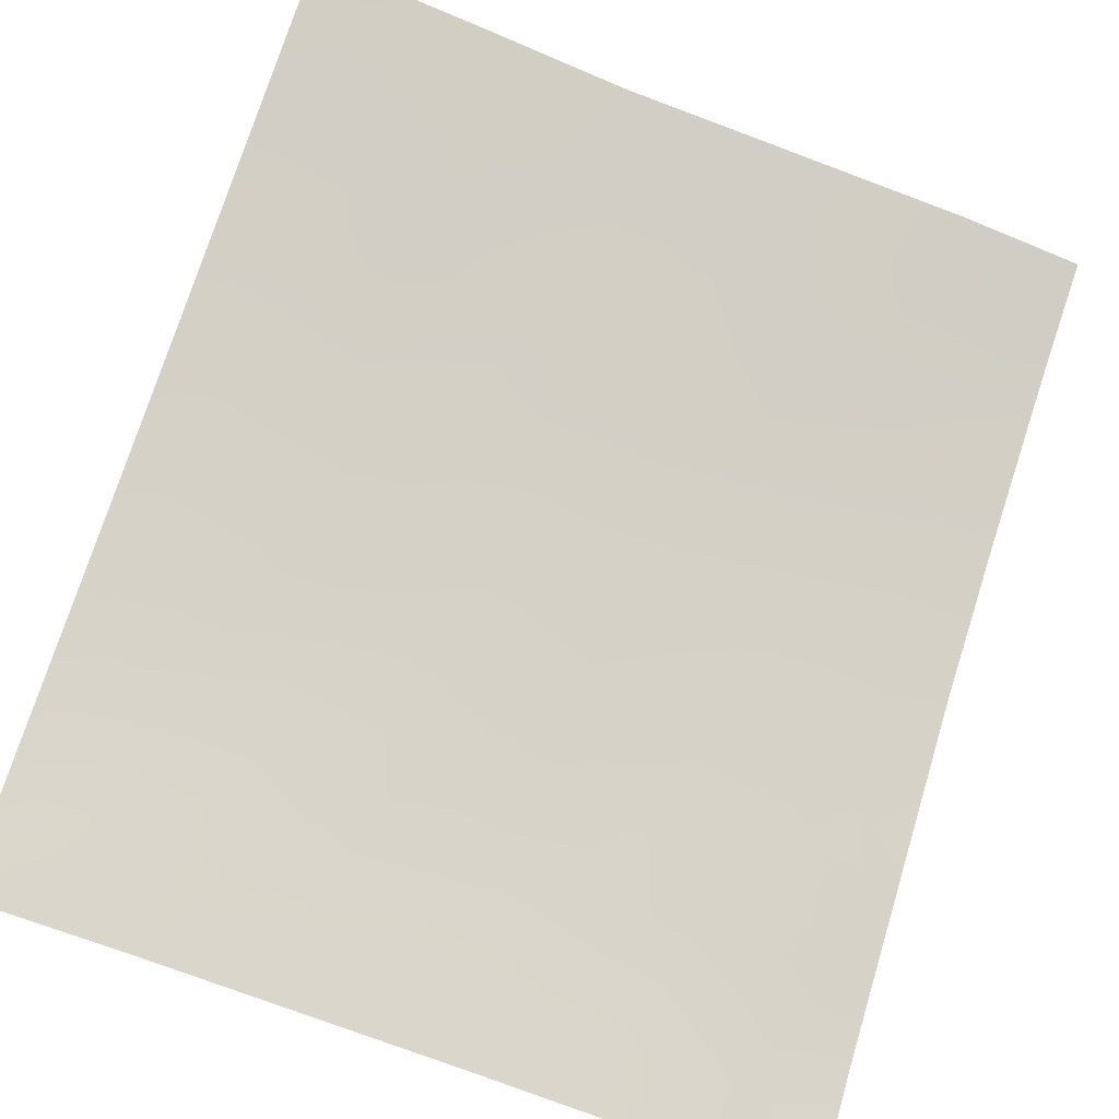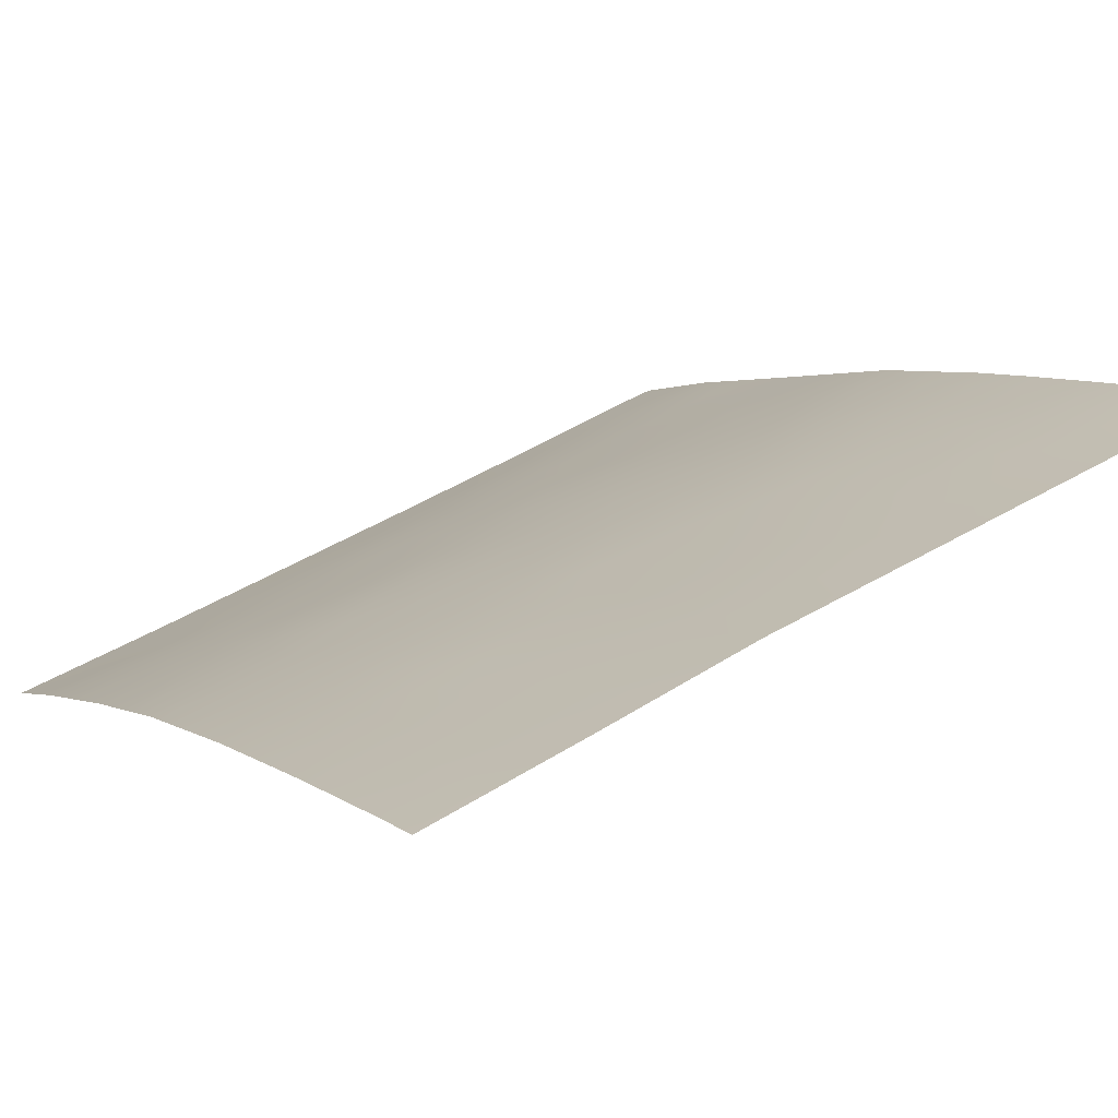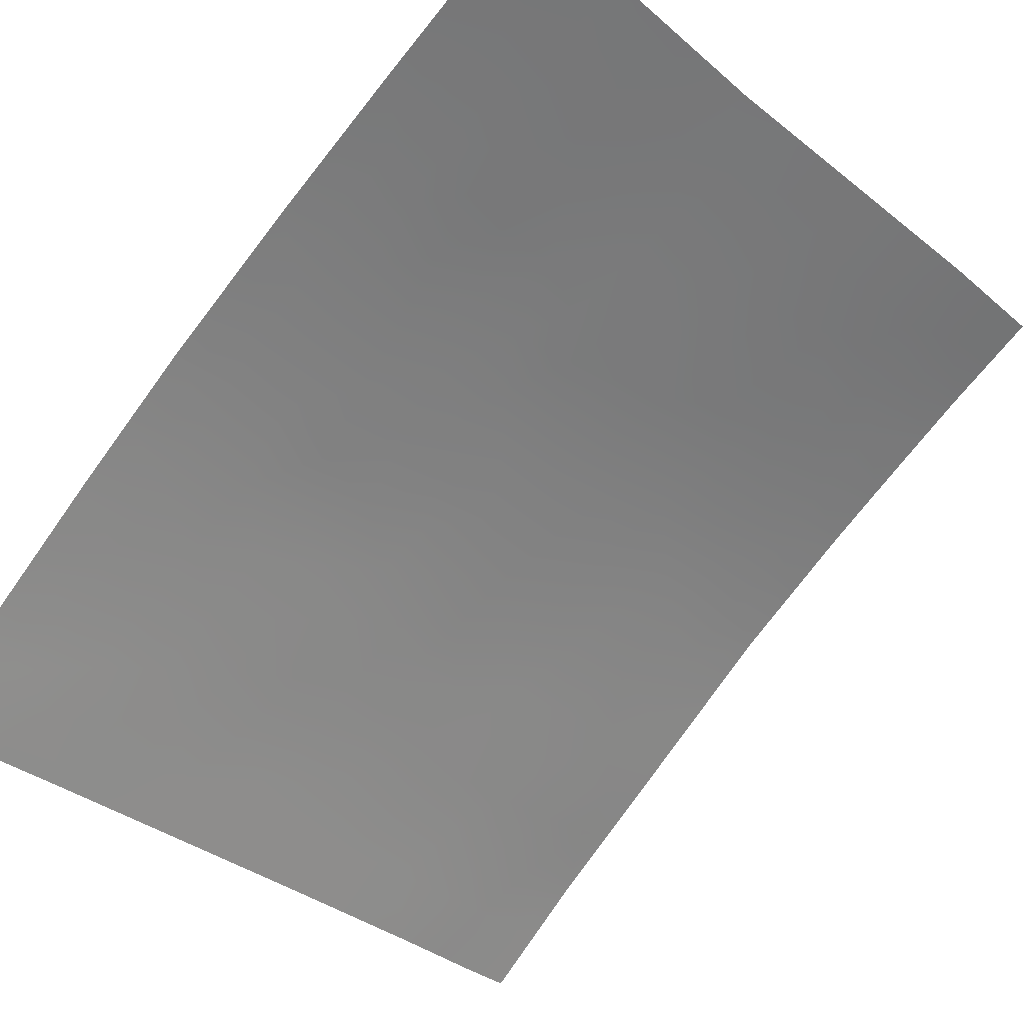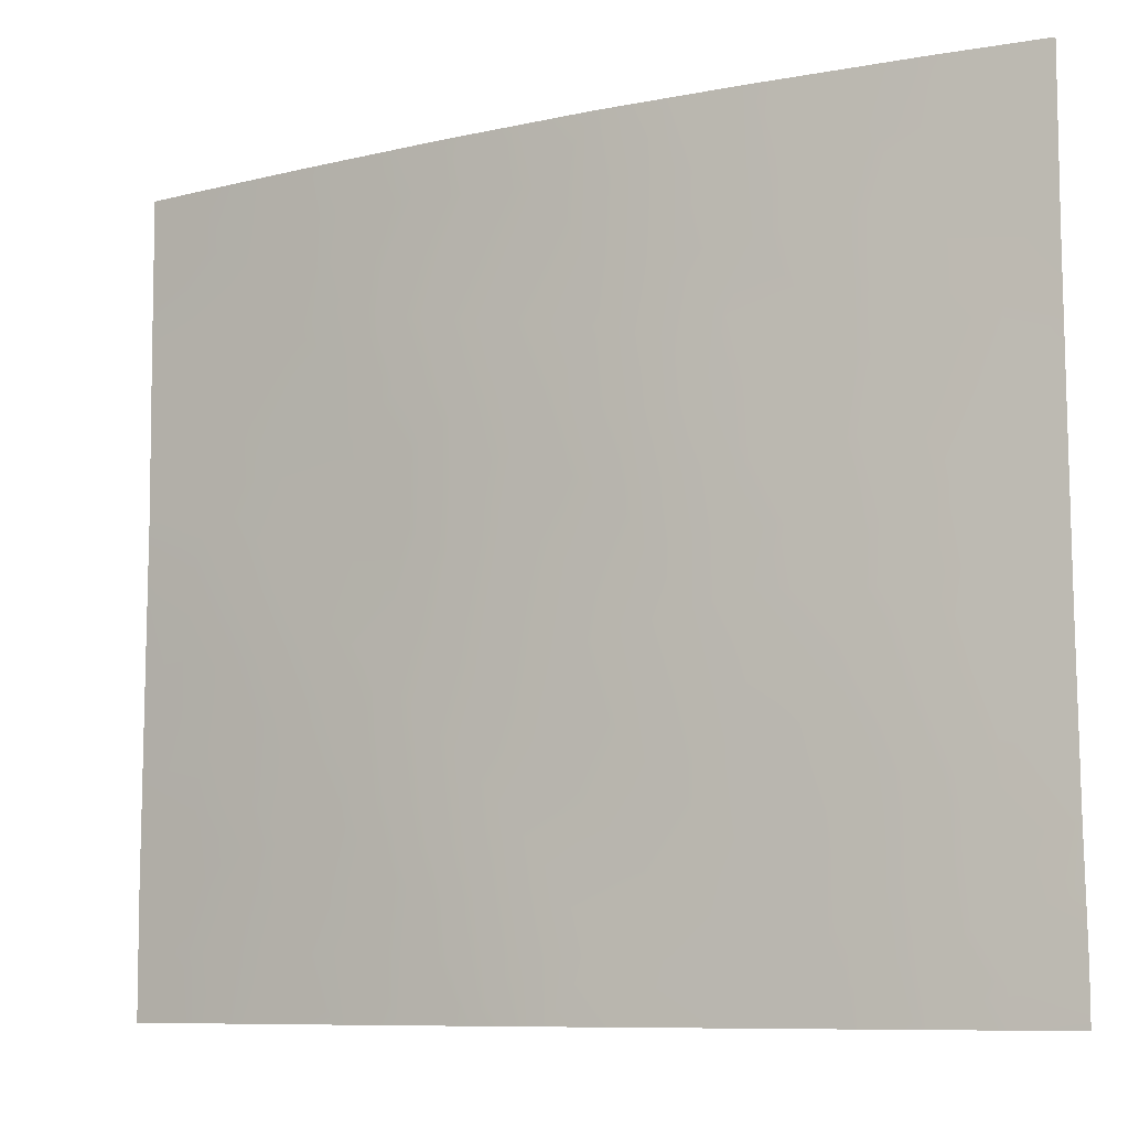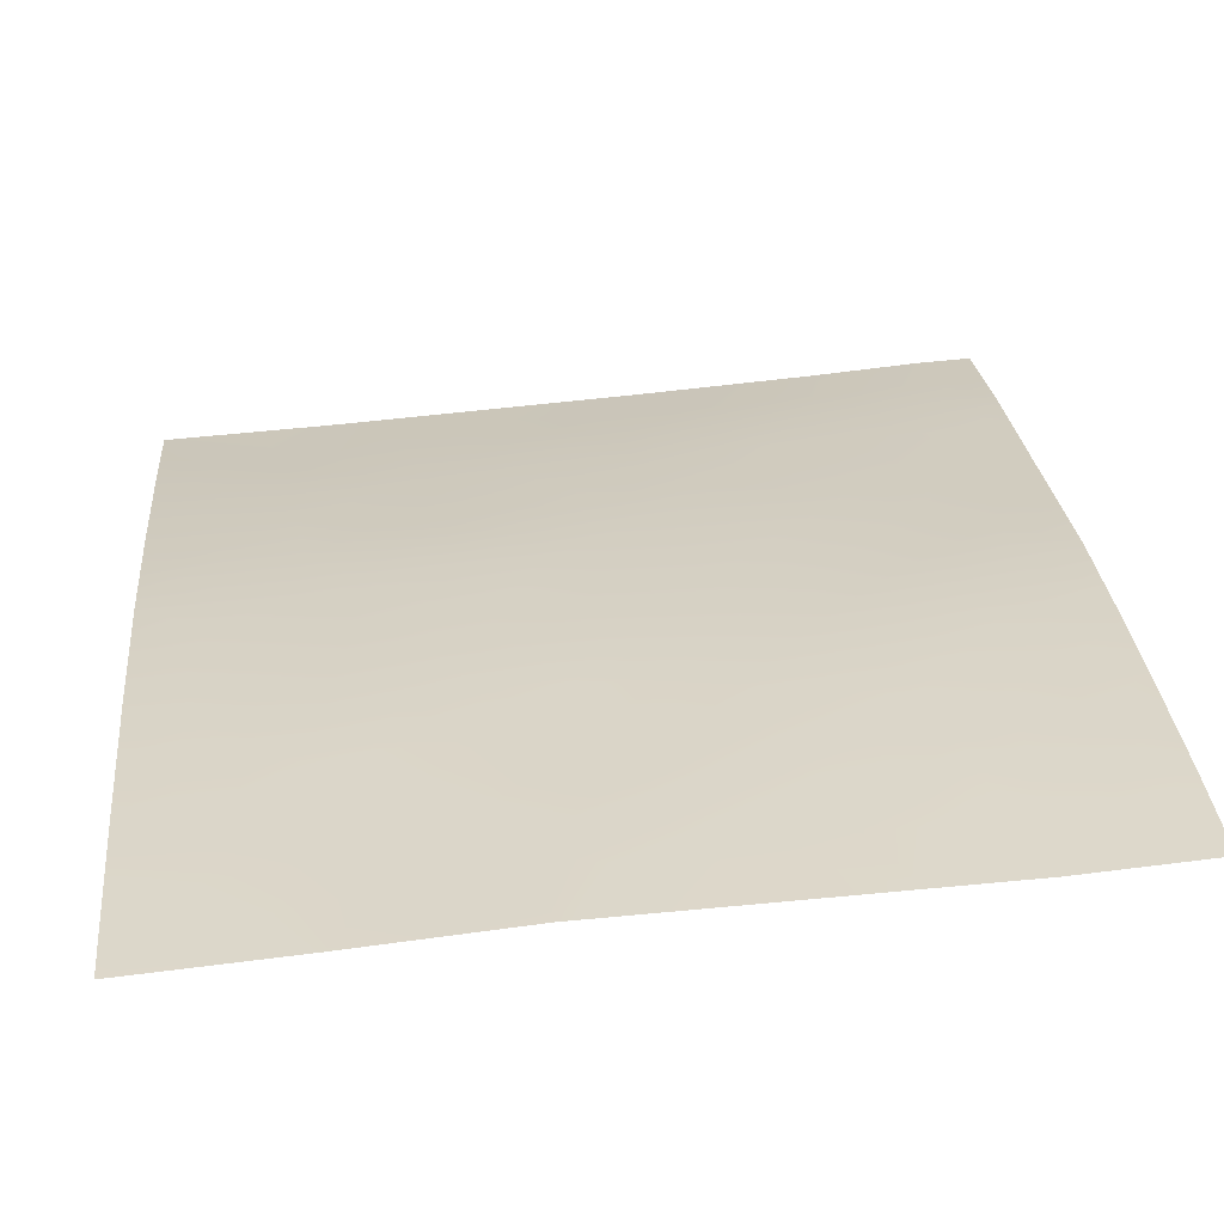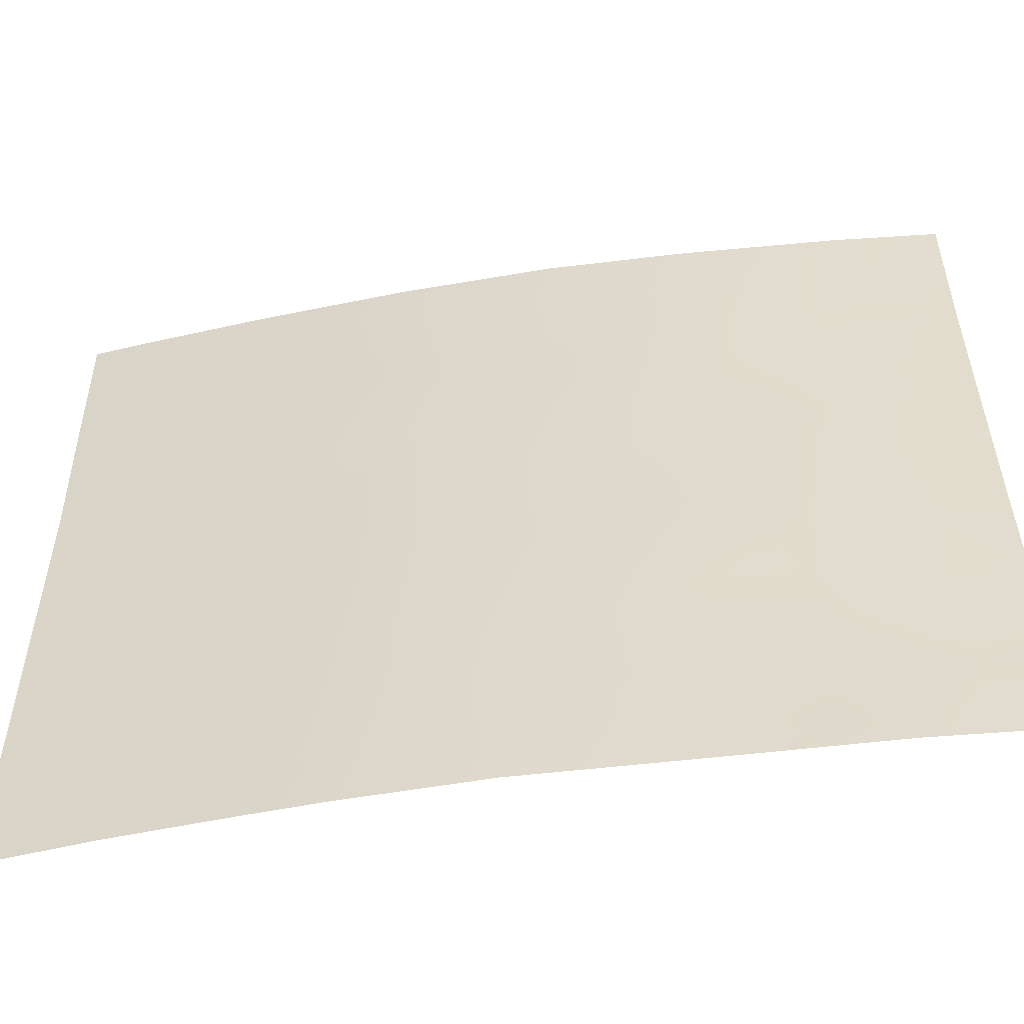
<metadata>
{"format":"obj","ext":"obj","renderer":"f3d","projection":"perspective","resolution":1024,"background":"white","views":[{"elev":-69.0,"azim":68.6,"up":"+Y"},{"elev":44.4,"azim":54.7,"up":"+Y"},{"elev":-34.5,"azim":42.8,"up":"+Y"},{"elev":-8.8,"azim":-114.8,"up":"+Z"},{"elev":61.9,"azim":83.8,"up":"+Y"},{"elev":-53.0,"azim":-135.6,"up":"+Z"}]}
</metadata>
<code>
v -26.39 35.03 -41.77
v -25.19 35.84 -42.77
v -26.94 34.64 -38
v -24.9 36 -38
v -24.98 35.99 -44.94
v -24.47 36.34 -46.9
v -25.58 35.62 -48.31
v -20.47 38.72 -50
v -21.87 37.93 -50
v -28.7 33.31 -38
v -29.66 32.56 -39.94
v -32.01 30.72 -49.23
v -22.75 37.34 -40.36
v -24.44 36.32 -41.33
v -30.45 31.97 -46.09
v -28.34 33.62 -43.83
v -27.86 33.99 -45.78
v -26.23 35.15 -46.34
v -24 36.63 -49.01
v -20.43 38.72 -48.12
v -20.45 38.72 -46.68
v -22.52 37.5 -42.33
v -26.34 35.09 -50
v -28.4 33.53 -50
v -30.12 32.23 -43.77
v -31.89 30.72 -42.54
v -31.87 30.72 -40.39
v -30.64 31.76 -41.56
v -31.91 30.72 -45.03
v -31.88 30.72 -38
v -30.62 31.78 -38
v -28.58 33.4 -50
v -30.51 31.95 -50
v -26.66 34.84 -44.01
v -31.96 30.72 -47.6
v -27.31 34.39 -42.11
v -20.47 38.72 -45.25
v -22.31 37.6 -39.47
v -31.19 31.28 -39.65
v -24.5 36.31 -50
v -29.05 33.06 -47.06
v -21.14 38.28 -38
v -20.38 38.72 -38
v -20.41 38.72 -39.66
v -23.58 36.89 -50
v -20.43 38.72 -40.35
v -22.88 37.25 -38
v -20.5 38.72 -42.78
v -32.01 30.72 -50
v -25.81 35.4 -39.77
v -23.7 36.77 -43.73
v -23.95 36.6 -39.48
v -27.54 34.2 -48.12
v -21.94 37.86 -44.16
v -27.81 34.01 -40.15
v -30.48 31.95 -48.11
v -29.01 33.08 -41.91
v -21.43 38.15 -46.18
v -23.23 37.08 -45.57
v -22.07 37.78 -47.63
v -25.4 35.69 -41.67
v -25.17 35.84 -40.59
v -26.12 35.2 -40.76
v -24.79 36.13 -48.41
v -24.96 36.02 -49.17
v -24.22 36.49 -47.88
v -25.07 35.95 -47.57
v -21.23 38.28 -49.04
v -21.17 38.32 -50
v -20.45 38.72 -49.06
v -23.96 36.61 -42.89
v -24.48 36.29 -43.35
v -23.13 37.13 -43.02
v -28.75 33.31 -44.54
v -28.76 33.3 -45.45
v -28.06 33.84 -44.77
v -25.35 35.75 -46.61
v -25.95 35.35 -47.37
v -21.43 38.15 -48.09
v -20.44 38.72 -47.4
v -21.35 38.2 -47.16
v -24.53 36.26 -42.3
v -23.57 36.85 -42.03
v -27.37 34.31 -50
v -26.96 34.63 -49.1
v -27.8 33.99 -49.19
v -29.67 32.59 -45.65
v -29.5 32.72 -44.69
v -30.48 31.93 -44.62
v -31.88 30.72 -41.46
v -31.2 31.3 -42.19
v -30.94 31.5 -40.63
v -31.9 30.72 -43.79
v -31.15 31.36 -44.38
v -30.87 31.59 -43.39
v -31.25 31.25 -38
v -31.4 31.11 -38.77
v -30.82 31.6 -38.88
v -31.87 30.72 -39.19
v -29.54 32.67 -50
v -29.67 32.58 -49.48
v -31.94 30.72 -46.32
v -31.21 31.34 -46.75
v -31.17 31.36 -45.58
v -22.14 37.74 -46.84
v -30.4 31.98 -42.59
v -30.45 31.9 -39.84
v -30.08 32.22 -38.96
v -20.4 38.72 -38.83
v -20.83 38.47 -38.89
v -21.08 38.33 -39.87
v -29.69 32.55 -48.59
v -30.48 31.96 -49.05
v -28.22 33.71 -42.01
v -28.7 33.33 -42.89
v -27.9 33.96 -42.99
v -21.84 37.88 -40.14
v -23.89 36.62 -38
v -24.43 36.3 -38.76
v -23.46 36.9 -38.72
v -22.01 37.77 -38
v -27.25 34.42 -44.96
v -27.54 34.2 -43.95
v -25.86 35.39 -43.42
v -25.79 35.43 -44.52
v -21.56 38.08 -42.59
v -21.1 38.35 -41.97
v -21.89 37.87 -41.75
v -23.58 36.84 -40.97
v -22.75 37.35 -41.42
v -30.14 32.17 -40.8
v -29.83 32.42 -41.78
v -29.32 32.84 -40.92
v -25.84 35.4 -42.47
v -31.26 31.33 -50
v -31.26 31.34 -49.51
v -24.75 36.15 -45.93
v -25.61 35.57 -45.61
v -27.05 34.56 -46.07
v -26.44 35 -45.24
v -23.52 36.87 -40.12
v -24.27 36.42 -40.37
v -29.55 32.66 -42.81
v -25.99 35.34 -49.14
v -26.51 34.94 -48.21
v -26.86 34.69 -47.18
v -28.33 33.59 -48.69
v -22.59 37.47 -44.85
v -22.82 37.32 -43.92
v -23.47 36.93 -44.63
v -29.11 33.02 -46.21
v -29.75 32.52 -46.59
v -25.42 35.7 -50
v -28.45 33.53 -46.48
v -23.85 36.71 -46.25
v -24.12 36.53 -45.29
v -23.34 37.03 -48.24
v -23.58 36.88 -47.26
v -22.96 37.27 -49.08
v -27.19 34.47 -43.16
v -26.54 34.93 -42.82
v -31.99 30.72 -48.42
v -31.24 31.34 -48.68
v -31.22 31.33 -47.78
v -27.7 34.1 -46.89
v -22.19 37.7 -43.23
v -21.28 38.26 -43.52
v -22.57 37.5 -50
v -22.08 37.79 -49.05
v -24.32 36.39 -44.34
v -21.26 38.24 -40.99
v -22.12 37.72 -40.96
v -20.46 38.72 -41.56
v -25.92 35.32 -38
v -26.39 35.01 -38.92
v -25.4 35.67 -38.84
v -24.86 36.02 -39.62
v -23.07 37.13 -39.44
v -28.34 33.59 -47.55
v -28.99 33.09 -48.11
v -29.17 32.97 -43.78
v -27.35 34.34 -39
v -27.82 33.97 -38
v -28.28 33.64 -39.03
v -21.15 38.33 -44.59
v -20.48 38.72 -44.01
v -21.74 37.98 -45.15
v -21 38.41 -45.55
v -30.48 31.95 -47.12
v -29.2 32.93 -39
v -29.66 32.55 -38
v -28.78 33.25 -40.02
v -28.48 33.49 -41.03
v -29.74 32.52 -47.56
v -27.79 34.04 -41.22
v -27.05 34.55 -40.96
v -26.78 34.73 -39.92
v -20.46 38.72 -45.97
v -22.35 37.61 -45.85
v -22.97 37.25 -46.59
v -21.63 38 -39.01
v -31.32 31.19 -41.27
v -22.77 37.37 -47.56
v -22.49 37.48 -38.73
v -25.12 35.89 -43.84
v -22.4 37.6 -48.28
v -31.4 31.14 -43.25
v -29.06 33.04 -49.39
f 61 62 63
f 66 67 64
f 68 69 70
f 71 72 51
f 74 75 76
f 67 77 78
f 79 80 81
f 84 85 86
f 87 88 89
f 93 94 207
f 96 97 98
f 30 99 97
f 33 100 101
f 102 103 104
f 81 58 105
f 95 106 91
f 98 107 108
f 44 109 110
f 112 113 101
f 114 115 116
f 118 119 120
f 76 122 123
f 205 124 125
f 126 127 128
f 129 83 130
f 131 132 133
f 33 136 135
f 137 138 77
f 139 140 122
f 138 125 140
f 141 142 129
f 106 143 132
f 32 24 86
f 144 145 85
f 78 146 145
f 53 147 86
f 148 149 150
f 151 87 152
f 153 65 144
f 75 151 154
f 137 155 156
f 66 157 158
f 19 159 157
f 36 160 161
f 124 134 161
f 162 163 164
f 146 139 165
f 126 166 167
f 168 169 159
f 205 170 72
f 171 117 172
f 173 171 127
f 174 175 176
f 176 177 119
f 62 142 177
f 141 13 178
f 107 92 131
f 179 180 147
f 116 123 160
f 115 143 181
f 181 88 74
f 120 178 204
f 179 165 154
f 182 183 184
f 128 172 130
f 166 73 149
f 167 185 186
f 185 187 188
f 103 164 189
f 163 136 113
f 190 191 108
f 184 190 192
f 192 133 193
f 189 194 152
f 112 180 194
f 193 114 195
f 195 36 196
f 197 175 182
f 197 196 63
f 156 150 170
f 89 94 104
f 188 58 21
f 199 200 105
f 158 200 155
f 187 148 199
f 169 68 79
f 1 61 63
f 61 14 62
f 63 62 50
f 40 19 65
f 65 64 7
f 19 66 64
f 66 6 67
f 64 67 7
f 20 68 70
f 68 9 69
f 70 69 8
f 22 83 73
f 73 71 51
f 16 74 76
f 76 75 17
f 7 67 78
f 67 6 77
f 78 77 18
f 79 20 80
f 81 80 21
f 83 71 73
f 24 84 86
f 84 23 85
f 86 85 53
f 15 87 89
f 87 75 88
f 89 88 25
f 27 90 202
f 90 26 91
f 27 92 39
f 93 29 94
f 31 96 98
f 96 30 97
f 98 97 39
f 99 39 97
f 39 99 27
f 29 102 104
f 102 35 103
f 104 103 15
f 81 21 58
f 26 207 91
f 91 106 28
f 31 98 108
f 98 39 107
f 108 107 11
f 109 43 110
f 42 110 43
f 42 201 110
f 110 111 44
f 112 56 113
f 101 113 33
f 36 114 116
f 114 57 115
f 116 115 16
f 45 19 40
f 13 117 38
f 46 44 111
f 47 118 120
f 118 4 119
f 120 119 52
f 42 121 201
f 121 47 204
f 201 121 204
f 16 76 123
f 76 17 122
f 123 122 34
f 5 205 125
f 125 124 34
f 22 126 128
f 126 48 127
f 128 127 171
f 13 129 130
f 129 14 83
f 130 83 22
f 11 131 133
f 131 28 132
f 133 132 57
f 14 61 82
f 61 1 134
f 12 49 136
f 135 136 49
f 6 137 77
f 137 5 138
f 77 138 18
f 17 139 122
f 139 18 140
f 122 140 34
f 18 138 140
f 138 5 125
f 140 125 34
f 13 141 129
f 141 52 142
f 129 142 14
f 28 106 132
f 106 25 143
f 132 143 57
f 23 144 85
f 144 7 145
f 85 145 53
f 7 78 145
f 78 18 146
f 145 146 53
f 59 148 150
f 148 54 149
f 150 149 51
f 41 151 152
f 151 75 87
f 152 87 15
f 23 153 144
f 153 40 65
f 144 65 7
f 17 75 154
f 154 151 41
f 5 137 156
f 137 6 155
f 156 155 59
f 6 66 158
f 66 19 157
f 19 45 159
f 60 203 206
f 1 36 161
f 161 160 34
f 34 124 161
f 124 2 134
f 161 134 1
f 35 162 164
f 162 12 163
f 164 163 56
f 53 146 165
f 146 18 139
f 165 139 17
f 48 126 167
f 126 22 166
f 167 166 54
f 45 168 159
f 168 9 169
f 159 169 206
f 2 205 72
f 205 5 170
f 72 170 51
f 171 46 111
f 172 117 13
f 48 173 127
f 173 46 171
f 4 174 176
f 174 3 175
f 176 175 50
f 4 176 119
f 176 50 177
f 119 177 52
f 50 62 177
f 62 14 142
f 177 142 52
f 52 141 178
f 178 13 38
f 11 107 131
f 107 39 92
f 131 92 28
f 53 179 147
f 179 41 180
f 147 180 208
f 36 116 160
f 116 16 123
f 160 123 34
f 16 115 181
f 115 57 143
f 181 143 25
f 16 181 74
f 181 25 88
f 74 88 75
f 47 120 204
f 120 52 178
f 204 178 38
f 41 179 154
f 179 53 165
f 154 165 17
f 55 182 184
f 182 3 183
f 184 183 10
f 22 128 130
f 128 171 172
f 130 172 13
f 54 166 149
f 166 22 73
f 149 73 51
f 48 167 186
f 167 54 185
f 186 185 37
f 37 185 188
f 185 54 187
f 188 187 58
f 15 103 189
f 103 35 164
f 189 164 56
f 56 163 113
f 163 12 136
f 113 136 33
f 11 190 108
f 190 10 191
f 108 191 31
f 55 184 192
f 184 10 190
f 192 190 11
f 55 192 193
f 192 11 133
f 193 133 57
f 15 189 152
f 189 56 194
f 152 194 41
f 56 112 194
f 194 180 41
f 55 193 195
f 193 57 114
f 195 114 36
f 55 195 196
f 196 36 1
f 55 197 182
f 197 50 175
f 182 175 3
f 50 197 63
f 197 55 196
f 63 196 1
f 5 156 170
f 156 59 150
f 170 150 51
f 15 89 104
f 104 94 29
f 198 188 21
f 198 37 188
f 58 199 105
f 199 59 200
f 105 200 203
f 6 158 155
f 158 203 200
f 155 200 59
f 58 187 199
f 187 54 148
f 199 148 59
f 169 9 68
f 79 68 20
f 82 71 83
f 90 91 202
f 14 82 83
f 117 111 201
f 171 111 117
f 201 111 110
f 61 134 2
f 72 82 2
f 60 79 81
f 71 82 72
f 27 202 92
f 60 81 105
f 201 38 117
f 202 91 28
f 92 202 28
f 158 157 203
f 157 206 203
f 206 157 159
f 112 208 180
f 203 60 105
f 61 2 82
f 201 204 38
f 205 2 124
f 60 206 79
f 206 169 79
f 65 19 64
f 95 94 89
f 95 25 106
f 32 147 208
f 207 94 95
f 26 93 207
f 207 95 91
f 100 32 208
f 86 147 32
f 89 25 95
f 208 112 101
f 100 208 101

</code>
